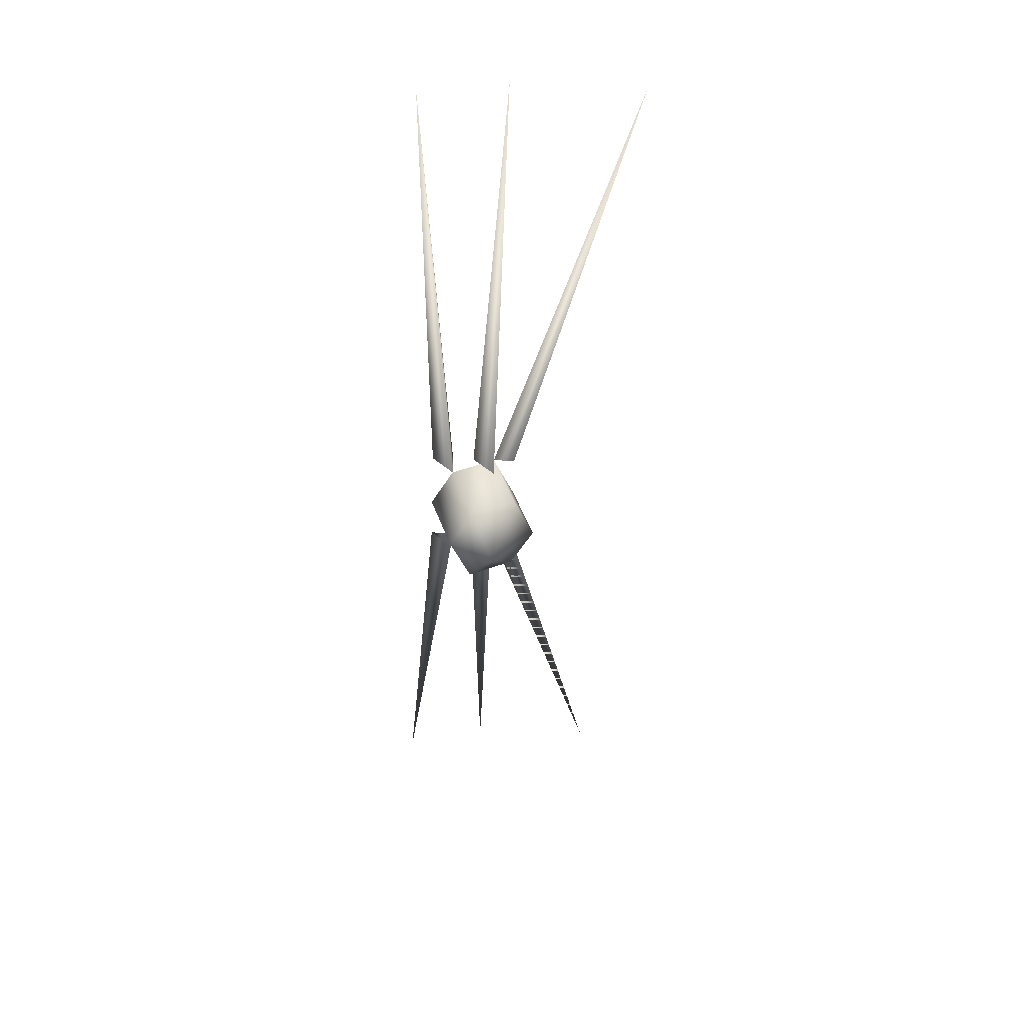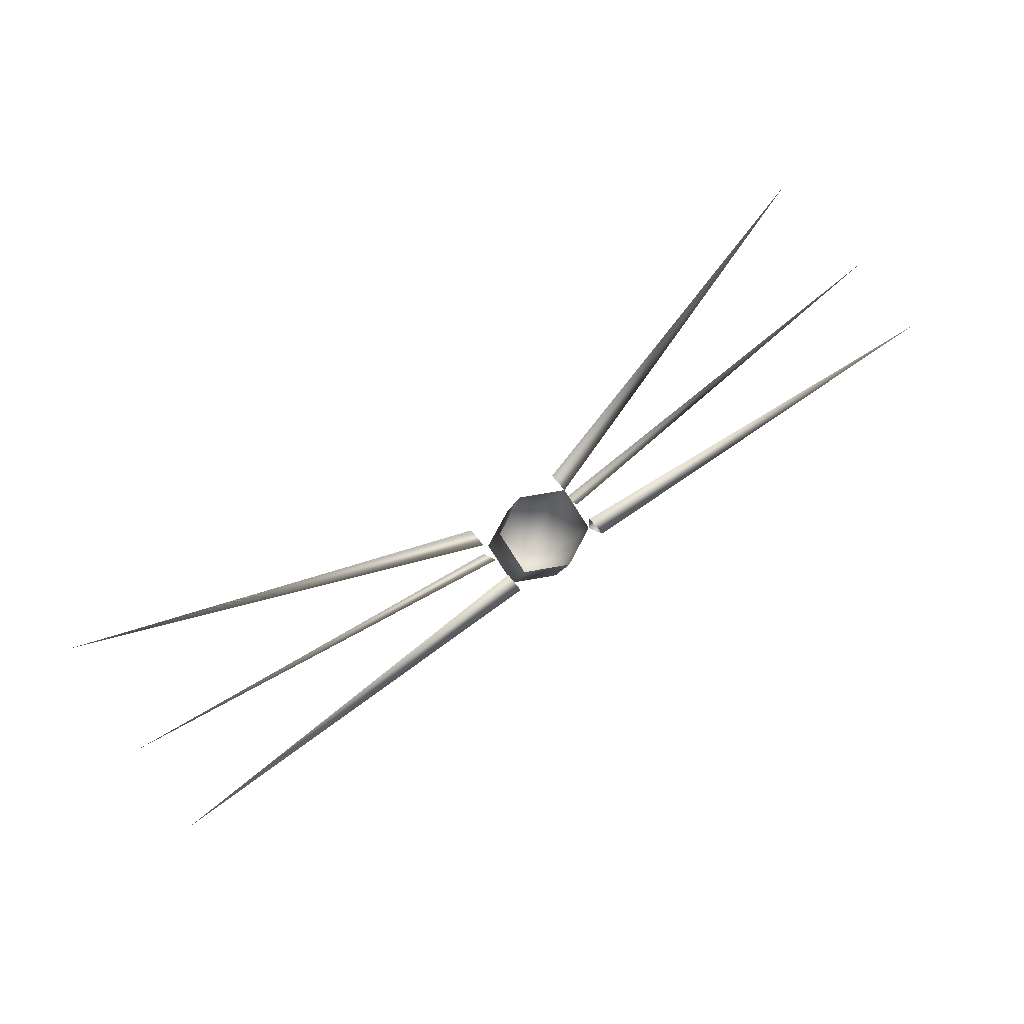
<metadata>
{"format":"obj","ext":"obj","renderer":"f3d","projection":"perspective","resolution":1024,"background":"white","views":[{"elev":-47.5,"azim":87.6,"up":"+Z"},{"elev":63.3,"azim":-37.1,"up":"+Z"}]}
</metadata>
<code>
v -2 2 -3
v 0 3 -3
v 0 1 -5
v -2 0 -4
v -2 2 -3
v 0 1 -5
v 0 -1 -4
v -2 0 -4
v 0 1 -5
v 2 0 -4
v 0 -1 -4
v 0 1 -5
v 2 2 -3
v 2 0 -4
v 0 1 -5
v 0 3 -3
v 2 2 -3
v 0 1 -5
v -2 1 0
v 0 2 0
v 0 3 -3
v -2 2 -3
v -2 1 0
v 0 3 -3
v -2 -1 -1
v -2 1 0
v -2 2 -3
v -2 0 -4
v -2 -1 -1
v -2 2 -3
v 0 -2 -1
v -2 -1 -1
v -2 0 -4
v 0 -1 -4
v 0 -2 -1
v -2 0 -4
v 2 -1 -1
v 0 -2 -1
v 0 -1 -4
v 2 0 -4
v 2 -1 -1
v 0 -1 -4
v 2 1 0
v 2 -1 -1
v 2 0 -4
v 2 2 -3
v 2 1 0
v 2 0 -4
v 0 2 0
v 2 1 0
v 2 2 -3
v 0 3 -3
v 0 2 0
v 2 2 -3
v 21 -3 2
v 2 -1 0
v 2 -2 0
v 21 -3 2
v 2 -1 -1
v 2 -1 0
v 21 -3 2
v 2 -2 0
v 2 -1 -1
v 21 1 3
v 2 0 0
v 2 0 0
v 21 1 3
v 2 1 -1
v 2 0 0
v 21 1 3
v 2 0 0
v 2 1 -1
v 21 7 3
v 2 2 0
v 2 1 0
v 21 7 3
v 2 2 0
v 2 2 0
v 21 7 3
v 2 1 0
v 2 2 0
v -3 -1 0
v -22 -3 2
v -3 -2 0
v -3 -1 -1
v -22 -3 2
v -3 -1 0
v -3 -2 0
v -22 -3 2
v -3 -1 -1
v -3 0 0
v -22 1 3
v -3 0 0
v -3 1 -1
v -22 1 3
v -3 0 0
v -3 0 0
v -22 1 3
v -3 1 -1
v -3 2 0
v -22 7 3
v -3 1 0
v -3 2 0
v -22 7 3
v -3 2 0
v -3 1 0
v -22 7 3
v -3 2 0
f 1 2 3
f 4 5 6
f 7 8 9
f 10 11 12
f 13 14 15
f 16 17 18
f 19 20 21
f 22 23 24
f 25 26 27
f 28 29 30
f 31 32 33
f 34 35 36
f 37 38 39
f 40 41 42
f 43 44 45
f 46 47 48
f 49 50 51
f 52 53 54
f 55 56 57
f 58 59 60
f 61 62 63
f 64 65 66
f 67 68 69
f 70 71 72
f 73 74 75
f 76 77 78
f 79 80 81
f 82 83 84
f 85 86 87
f 88 89 90
f 91 92 93
f 94 95 96
f 97 98 99
f 100 101 102
f 103 104 105
f 106 107 108

</code>
